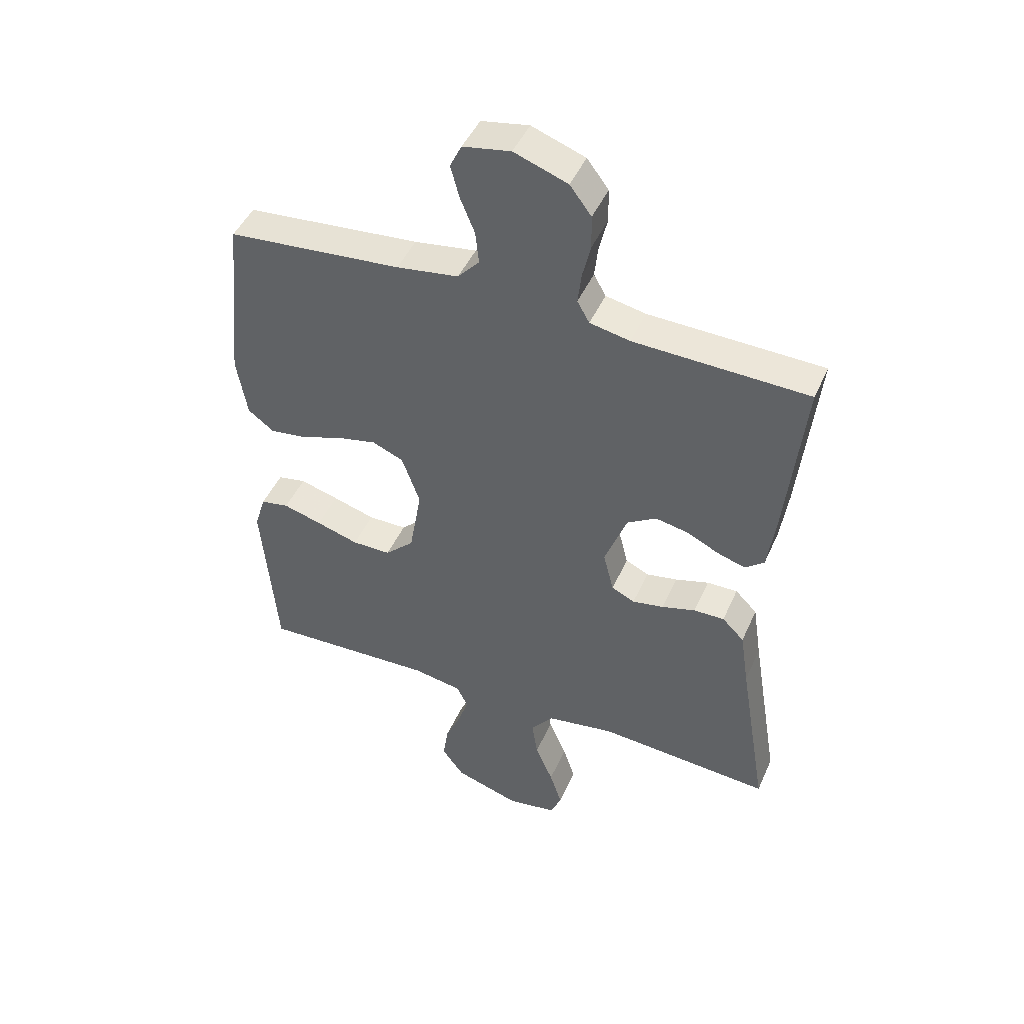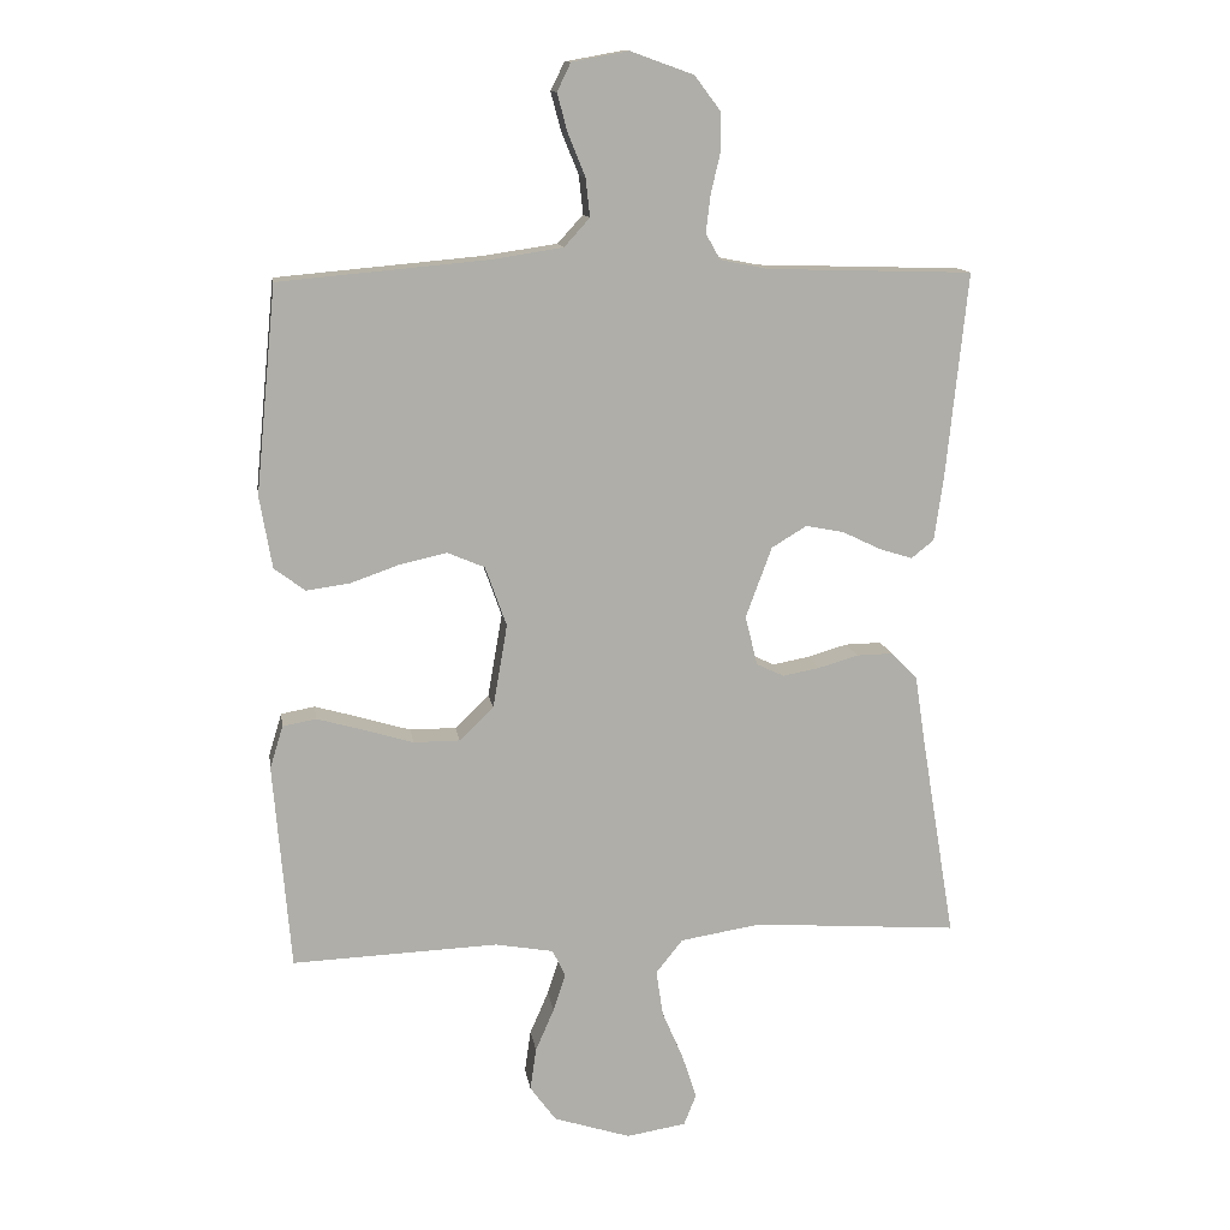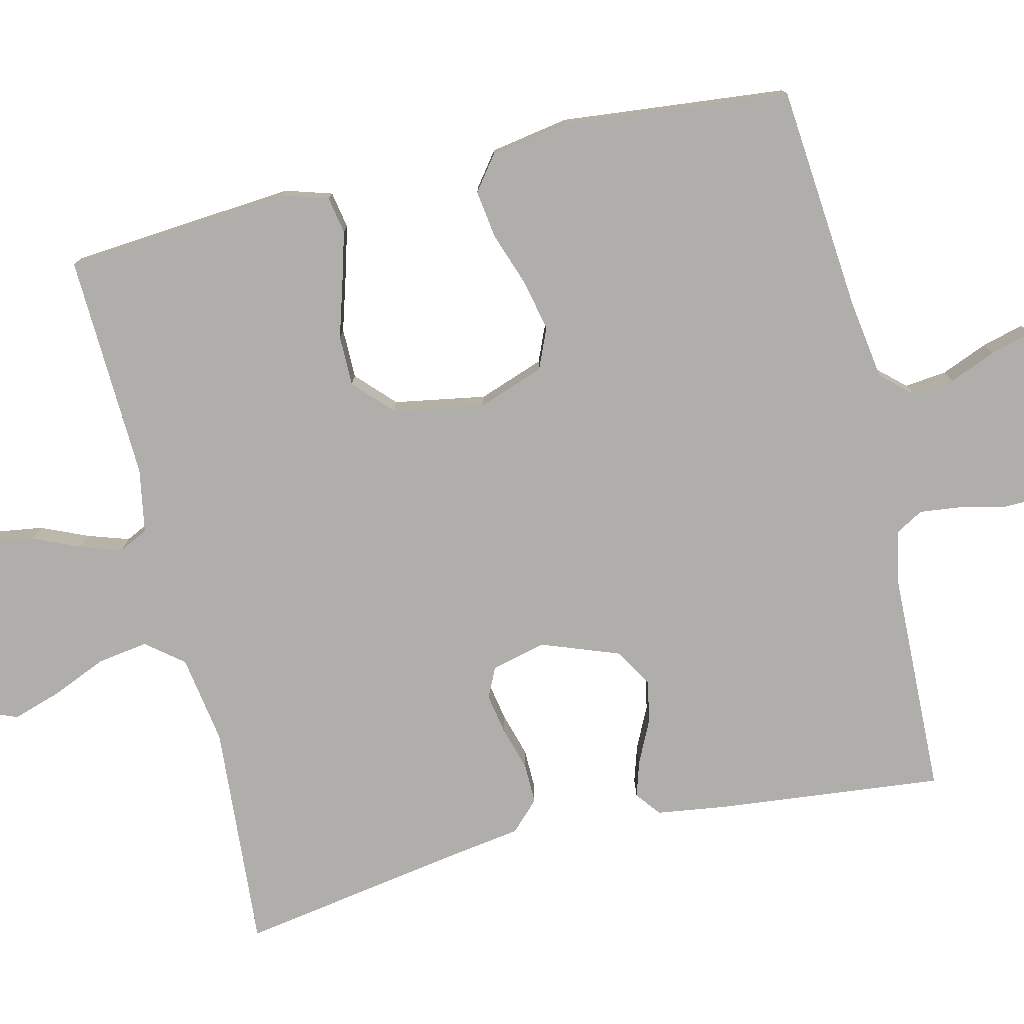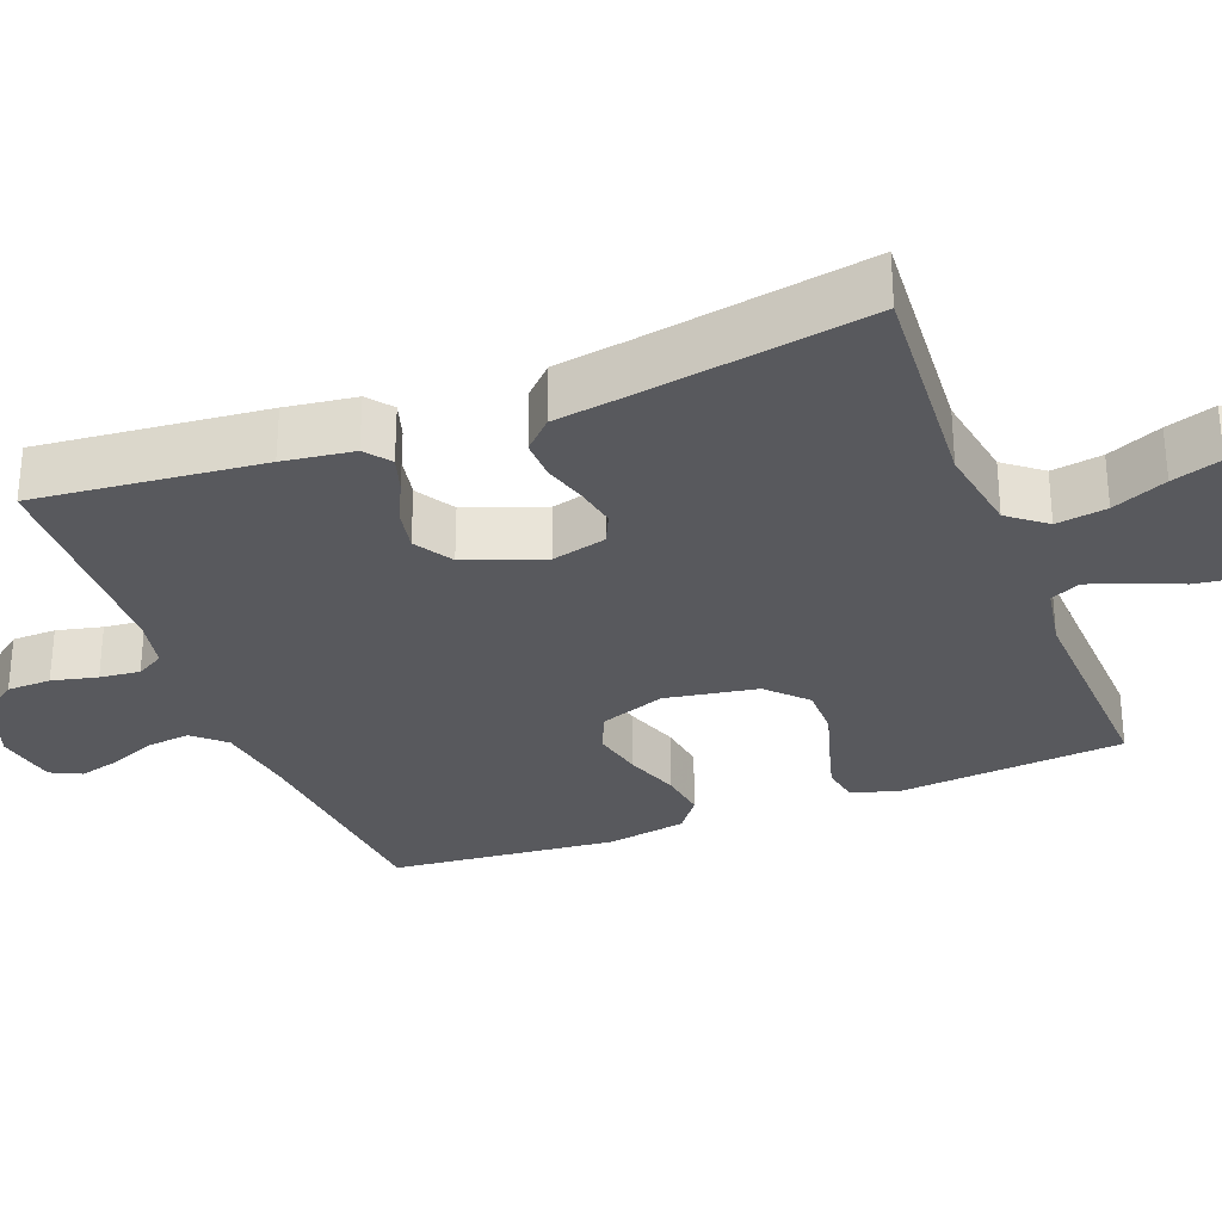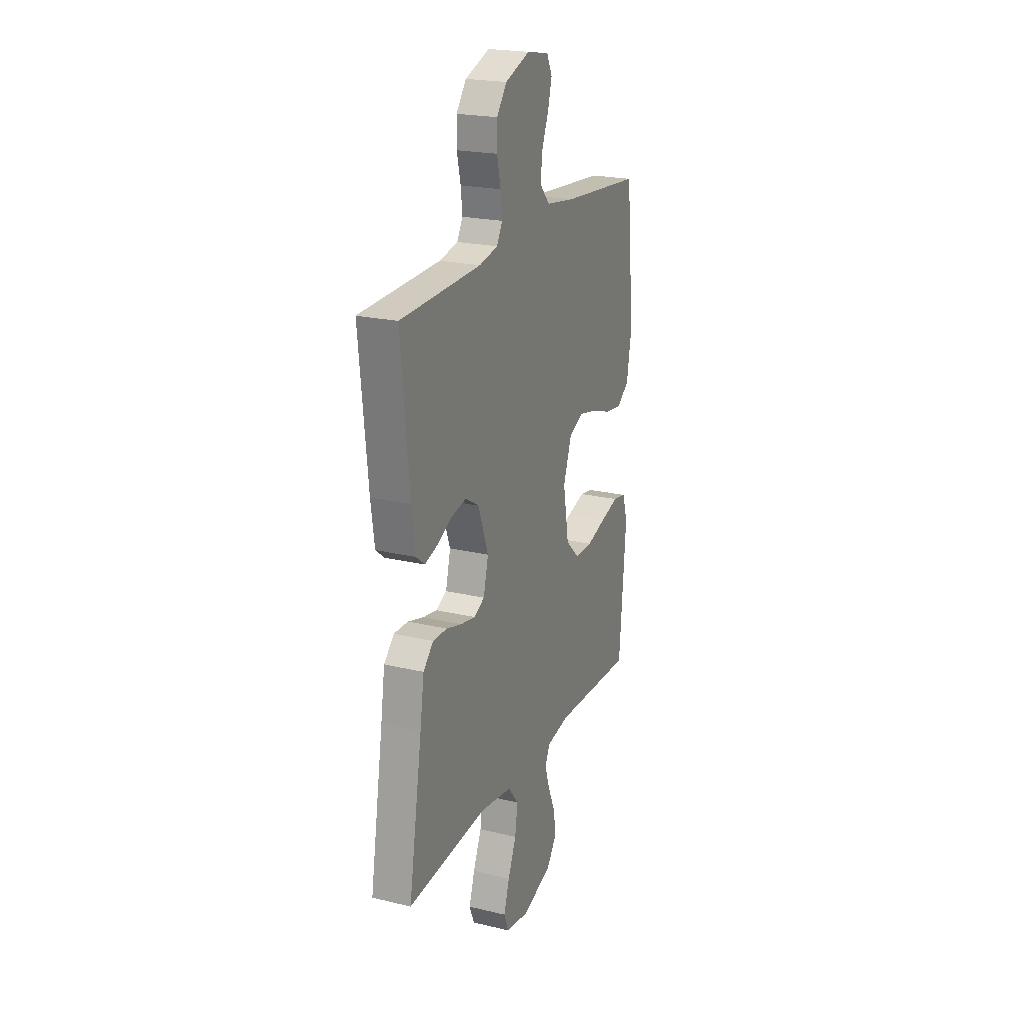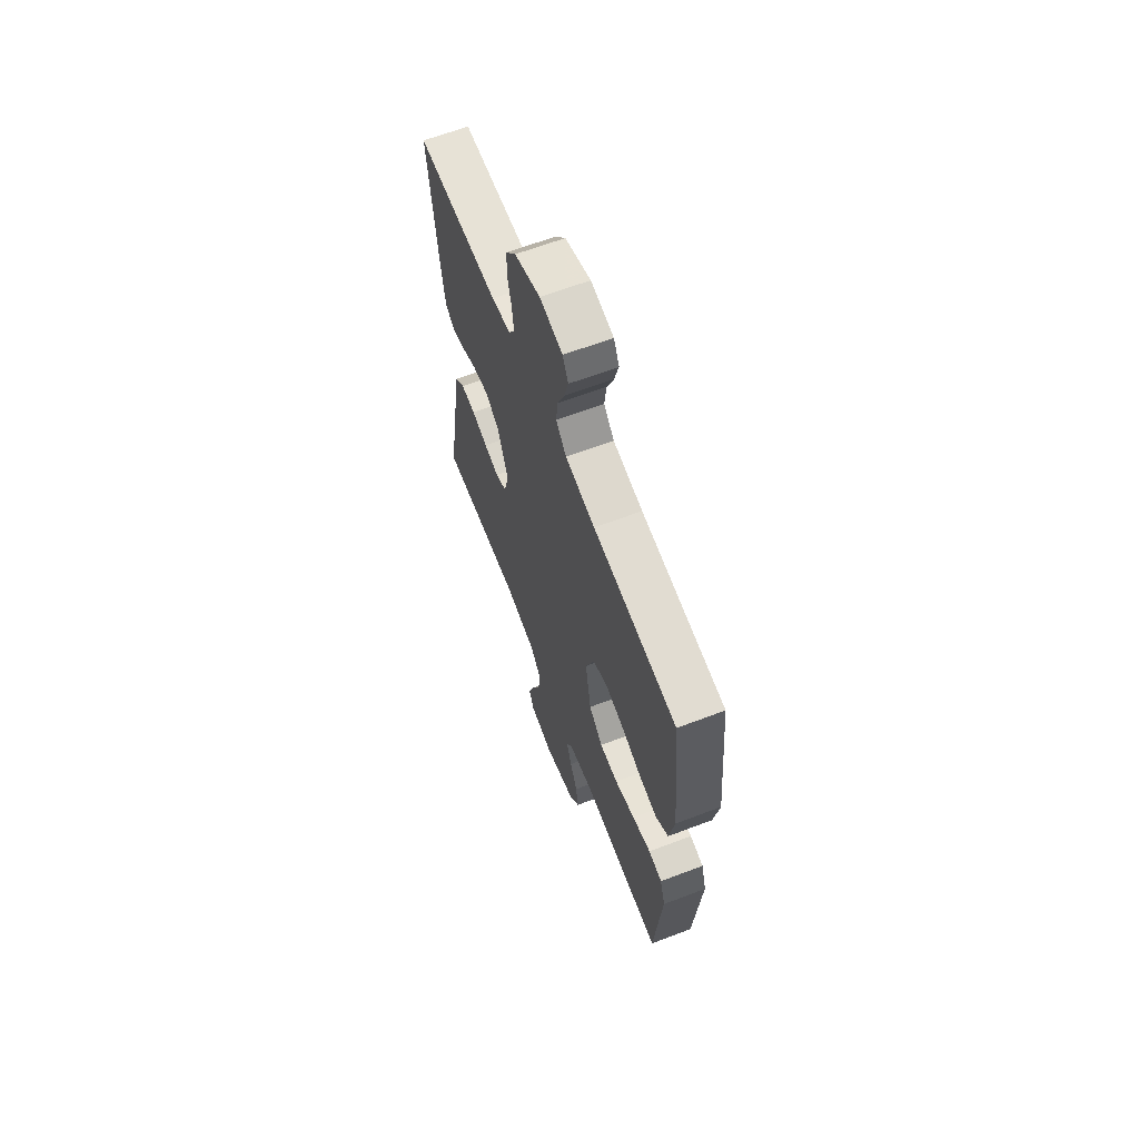
<metadata>
{"format":"obj","ext":"obj","renderer":"f3d","projection":"perspective","resolution":1024,"background":"white","views":[{"elev":46.3,"azim":23.1,"up":"+Z"},{"elev":12.8,"azim":-8.7,"up":"+Z"},{"elev":-77.8,"azim":-76.6,"up":"+Y"},{"elev":-30.1,"azim":111.2,"up":"+Y"},{"elev":21.9,"azim":112.7,"up":"+Z"},{"elev":64.7,"azim":-110.9,"up":"+Z"}]}
</metadata>
<code>
v 0.5 0.07 0.5
v 0.469 0.07 0.2
v 0.456 0.07 0.107
v 0.423 0.07 0.081
v 0.375 0.07 0.096
v 0.319 0.07 0.123
v 0.263 0.07 0.134
v 0.212 0.07 0.103
v 0.174 0.07 0
v 0.192 0.07 -0.072
v 0.232 0.07 -0.091
v 0.286 0.07 -0.081
v 0.344 0.07 -0.064
v 0.397 0.07 -0.063
v 0.435 0.07 -0.101
v 0.45 0.07 -0.2
v 0.5 0.07 -0.5
v 0.2 0.07 -0.478
v 0.082 0.07 -0.497
v 0.043 0.07 -0.546
v 0.053 0.07 -0.613
v 0.084 0.07 -0.685
v 0.105 0.07 -0.75
v 0.087 0.07 -0.795
v 0 0.07 -0.809
v -0.112 0.07 -0.773
v -0.15 0.07 -0.721
v -0.141 0.07 -0.659
v -0.114 0.07 -0.597
v -0.096 0.07 -0.542
v -0.115 0.07 -0.503
v -0.2 0.07 -0.488
v -0.5 0.07 -0.5
v -0.525 0.07 -0.2
v -0.506 0.07 -0.138
v -0.457 0.07 -0.129
v -0.39 0.07 -0.148
v -0.317 0.07 -0.17
v -0.25 0.07 -0.17
v -0.2 0.07 -0.122
v -0.179 0.07 0
v -0.21 0.07 0.087
v -0.264 0.07 0.11
v -0.332 0.07 0.095
v -0.403 0.07 0.07
v -0.467 0.07 0.061
v -0.512 0.07 0.095
v -0.53 0.07 0.2
v -0.5 0.07 0.5
v -0.2 0.07 0.527
v -0.093 0.07 0.543
v -0.056 0.07 0.584
v -0.062 0.07 0.64
v -0.087 0.07 0.701
v -0.102 0.07 0.757
v -0.082 0.07 0.798
v 0 0.07 0.813
v 0.092 0.07 0.78
v 0.129 0.07 0.731
v 0.13 0.07 0.673
v 0.116 0.07 0.613
v 0.11 0.07 0.56
v 0.131 0.07 0.523
v 0.2 0.07 0.509
v 0.5 0 0.5
v 0.469 0 0.2
v 0.456 0 0.107
v 0.423 0 0.081
v 0.375 0 0.096
v 0.319 0 0.123
v 0.263 0 0.134
v 0.212 0 0.103
v 0.174 0 0
v 0.192 0 -0.072
v 0.232 0 -0.091
v 0.286 0 -0.081
v 0.344 0 -0.064
v 0.397 0 -0.063
v 0.435 0 -0.101
v 0.45 0 -0.2
v 0.5 0 -0.5
v 0.2 0 -0.478
v 0.082 0 -0.497
v 0.043 0 -0.546
v 0.053 0 -0.613
v 0.084 0 -0.685
v 0.105 0 -0.75
v 0.087 0 -0.795
v 0 0 -0.809
v -0.112 0 -0.773
v -0.15 0 -0.721
v -0.141 0 -0.659
v -0.114 0 -0.597
v -0.096 0 -0.542
v -0.115 0 -0.503
v -0.2 0 -0.488
v -0.5 0 -0.5
v -0.525 0 -0.2
v -0.506 0 -0.138
v -0.457 0 -0.129
v -0.39 0 -0.148
v -0.317 0 -0.17
v -0.25 0 -0.17
v -0.2 0 -0.122
v -0.179 0 0
v -0.21 0 0.087
v -0.264 0 0.11
v -0.332 0 0.095
v -0.403 0 0.07
v -0.467 0 0.061
v -0.512 0 0.095
v -0.53 0 0.2
v -0.5 0 0.5
v -0.2 0 0.527
v -0.093 0 0.543
v -0.056 0 0.584
v -0.062 0 0.64
v -0.087 0 0.701
v -0.102 0 0.757
v -0.082 0 0.798
v 0 0 0.813
v 0.092 0 0.78
v 0.129 0 0.731
v 0.13 0 0.673
v 0.116 0 0.613
v 0.11 0 0.56
v 0.131 0 0.523
v 0.2 0 0.509
f 59 60 61
f 58 59 61
f 57 58 61
f 56 57 61
f 55 56 61
f 54 55 61
f 53 54 61
f 52 53 61 62
f 51 52 62 63
f 48 49 50
f 47 48 50
f 46 47 50
f 45 46 50
f 44 45 50
f 51 63 64
f 50 51 64
f 44 50 64
f 43 44 64
f 36 37 38
f 35 36 38
f 34 35 38
f 33 34 38
f 32 33 38
f 31 32 38 39
f 30 31 39 40
f 27 28 29
f 26 27 29
f 25 26 29
f 24 25 29
f 23 24 29
f 22 23 29
f 21 22 29
f 20 21 29 30
f 30 40 41
f 20 30 41
f 19 20 41
f 16 17 18
f 16 18 19
f 15 16 19
f 14 15 19
f 13 14 19
f 12 13 19
f 4 5 6
f 3 4 6
f 2 3 6
f 1 2 6
f 64 1 6
f 64 6 7
f 64 7 8
f 43 64 8
f 42 43 8
f 41 42 8 9
f 19 41 9 10
f 11 12 19
f 10 11 19
f 125 124 123
f 125 123 122
f 125 122 121
f 125 121 120
f 125 120 119
f 125 119 118
f 125 118 117
f 126 125 117 116
f 127 126 116 115
f 114 113 112
f 114 112 111
f 114 111 110
f 114 110 109
f 114 109 108
f 128 127 115
f 128 115 114
f 128 114 108
f 128 108 107
f 102 101 100
f 102 100 99
f 102 99 98
f 102 98 97
f 102 97 96
f 103 102 96 95
f 104 103 95 94
f 93 92 91
f 93 91 90
f 93 90 89
f 93 89 88
f 93 88 87
f 93 87 86
f 93 86 85
f 94 93 85 84
f 105 104 94
f 105 94 84
f 105 84 83
f 82 81 80
f 83 82 80
f 83 80 79
f 83 79 78
f 83 78 77
f 83 77 76
f 70 69 68
f 70 68 67
f 70 67 66
f 70 66 65
f 70 65 128
f 71 70 128
f 72 71 128
f 72 128 107
f 72 107 106
f 73 72 106 105
f 74 73 105 83
f 83 76 75
f 83 75 74
f 1 65 66 2
f 2 66 67 3
f 3 67 68 4
f 4 68 69 5
f 5 69 70 6
f 6 70 71 7
f 7 71 72 8
f 8 72 73 9
f 9 73 74 10
f 10 74 75 11
f 11 75 76 12
f 12 76 77 13
f 13 77 78 14
f 14 78 79 15
f 15 79 80 16
f 16 80 81 17
f 17 81 82 18
f 18 82 83 19
f 19 83 84 20
f 20 84 85 21
f 21 85 86 22
f 22 86 87 23
f 23 87 88 24
f 24 88 89 25
f 25 89 90 26
f 26 90 91 27
f 27 91 92 28
f 28 92 93 29
f 29 93 94 30
f 30 94 95 31
f 31 95 96 32
f 32 96 97 33
f 33 97 98 34
f 34 98 99 35
f 35 99 100 36
f 36 100 101 37
f 37 101 102 38
f 38 102 103 39
f 39 103 104 40
f 40 104 105 41
f 41 105 106 42
f 42 106 107 43
f 43 107 108 44
f 44 108 109 45
f 45 109 110 46
f 46 110 111 47
f 47 111 112 48
f 48 112 113 49
f 49 113 114 50
f 50 114 115 51
f 51 115 116 52
f 52 116 117 53
f 53 117 118 54
f 54 118 119 55
f 55 119 120 56
f 56 120 121 57
f 57 121 122 58
f 58 122 123 59
f 59 123 124 60
f 60 124 125 61
f 61 125 126 62
f 62 126 127 63
f 63 127 128 64
f 64 128 65 1

</code>
